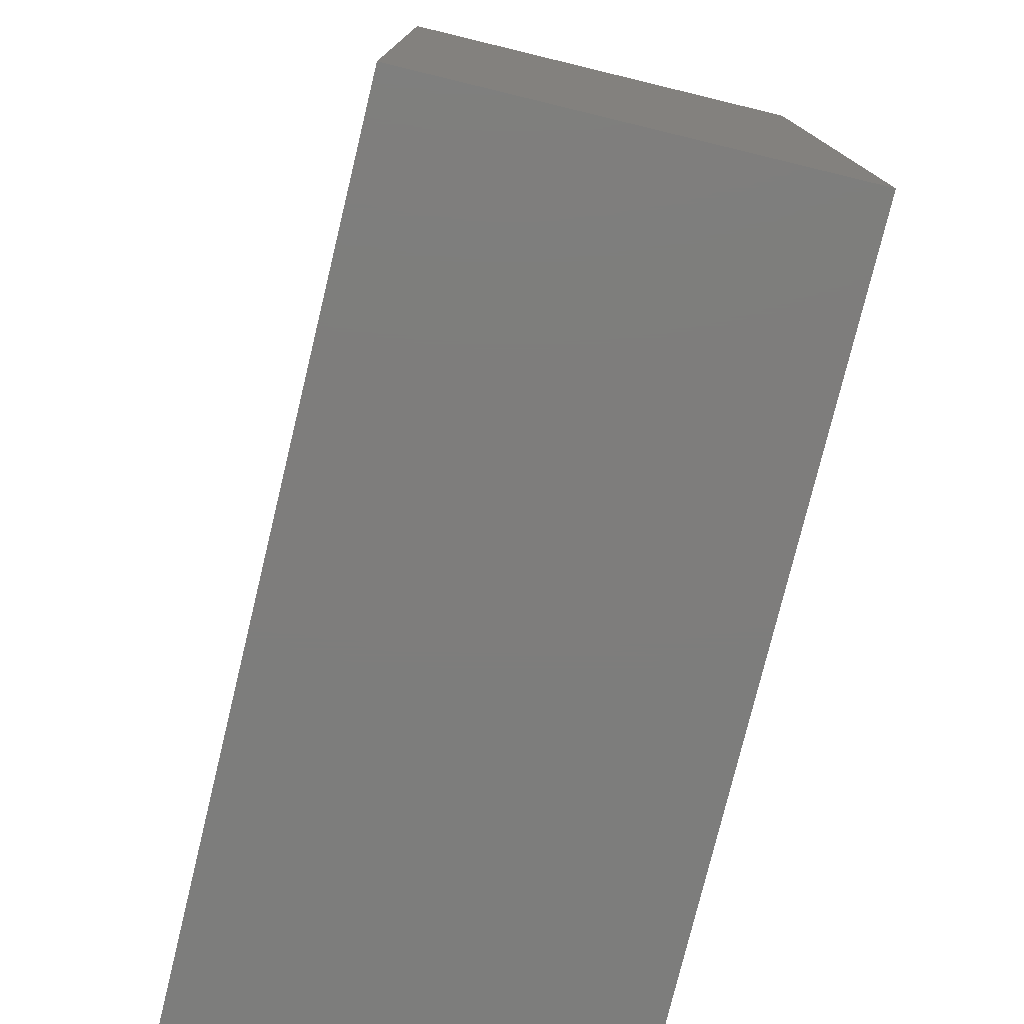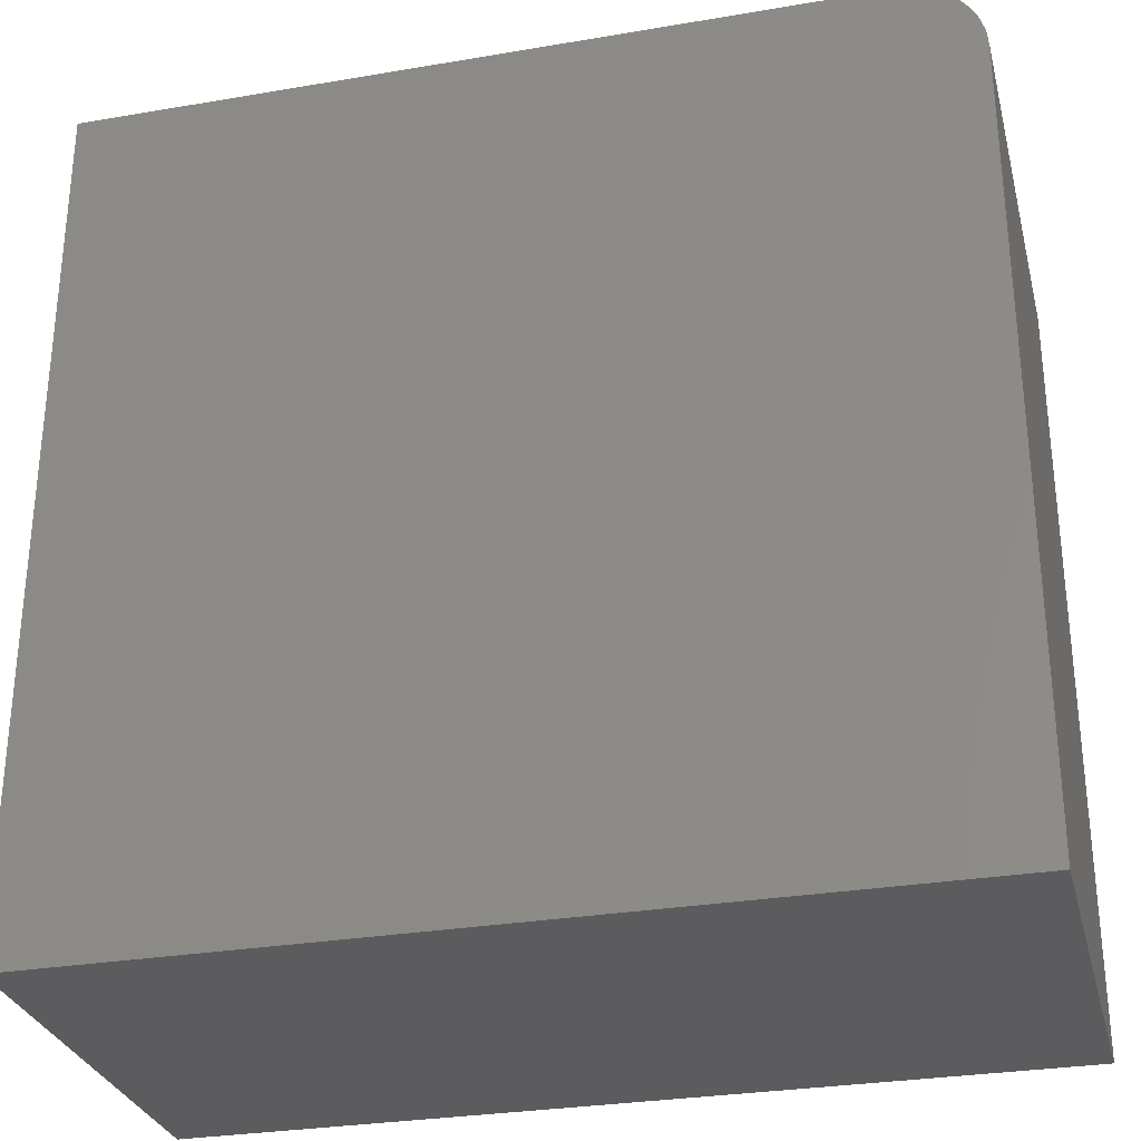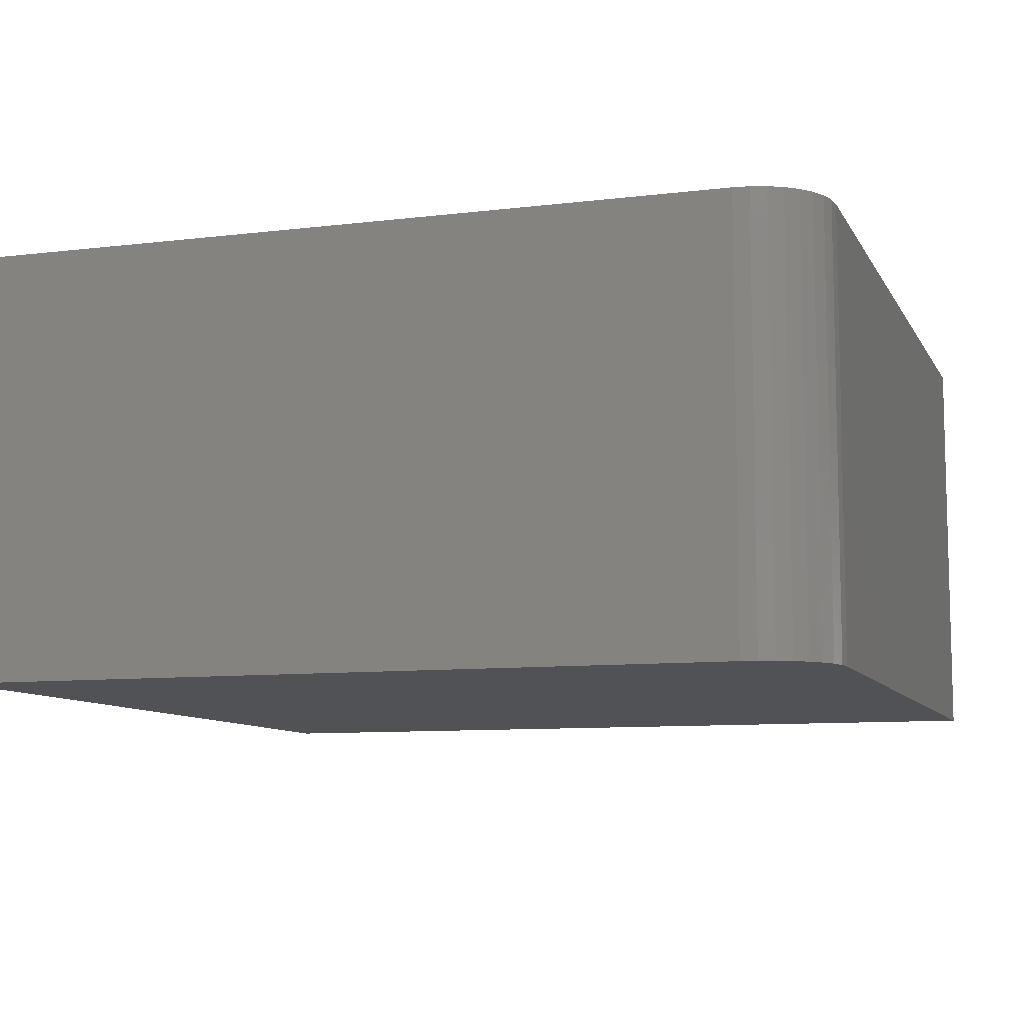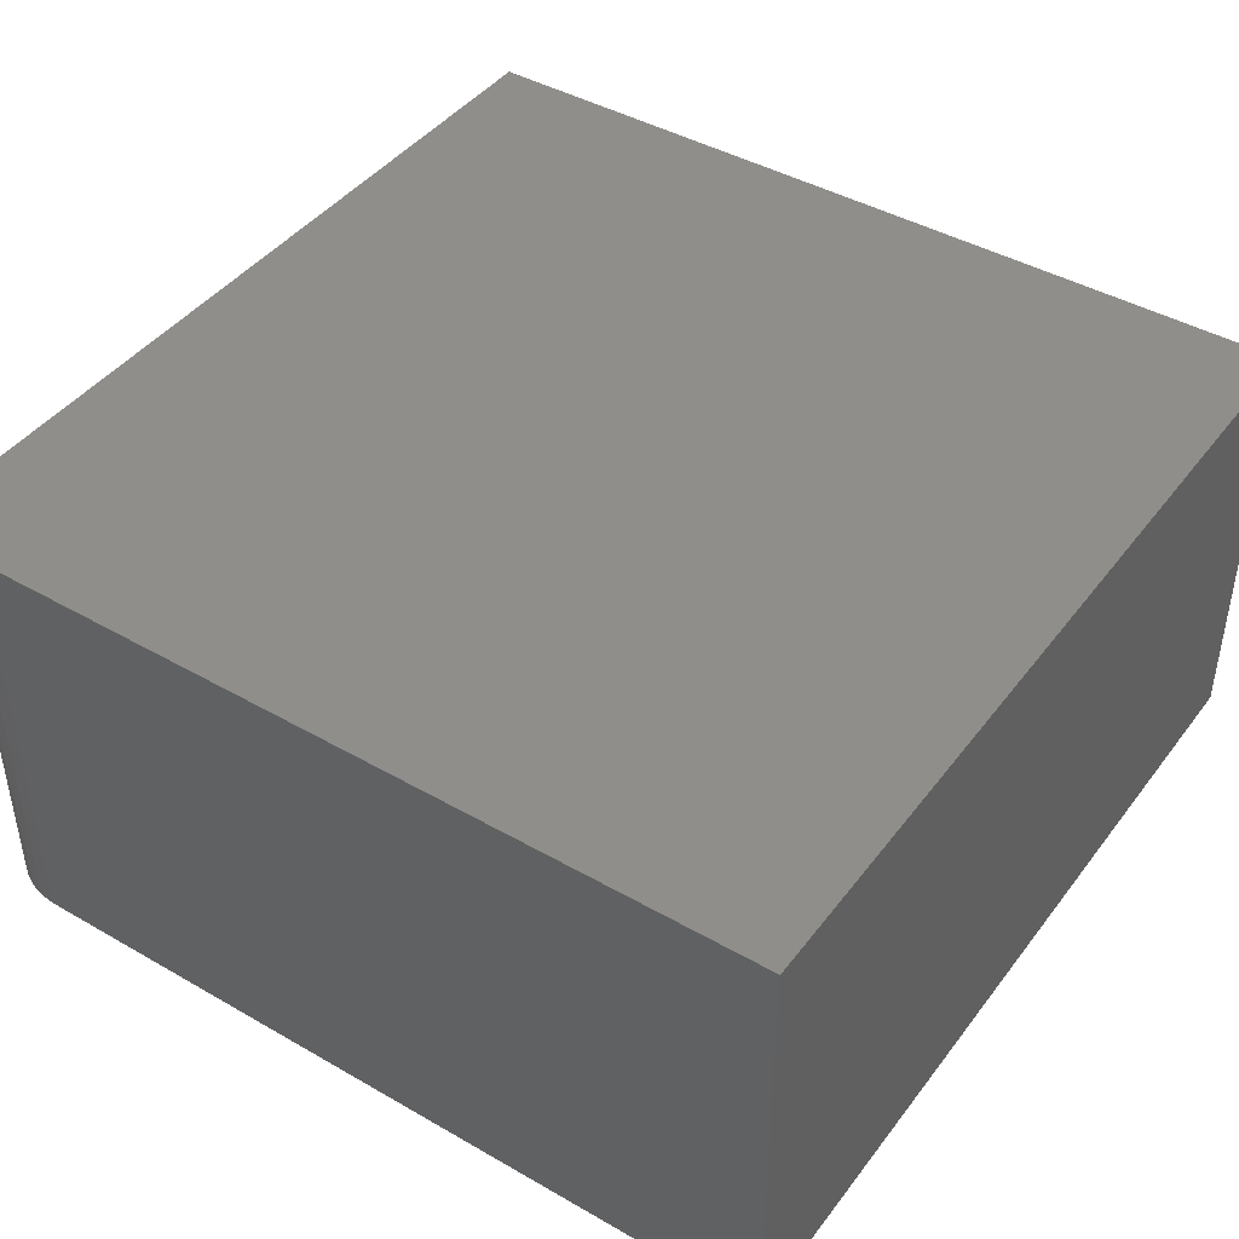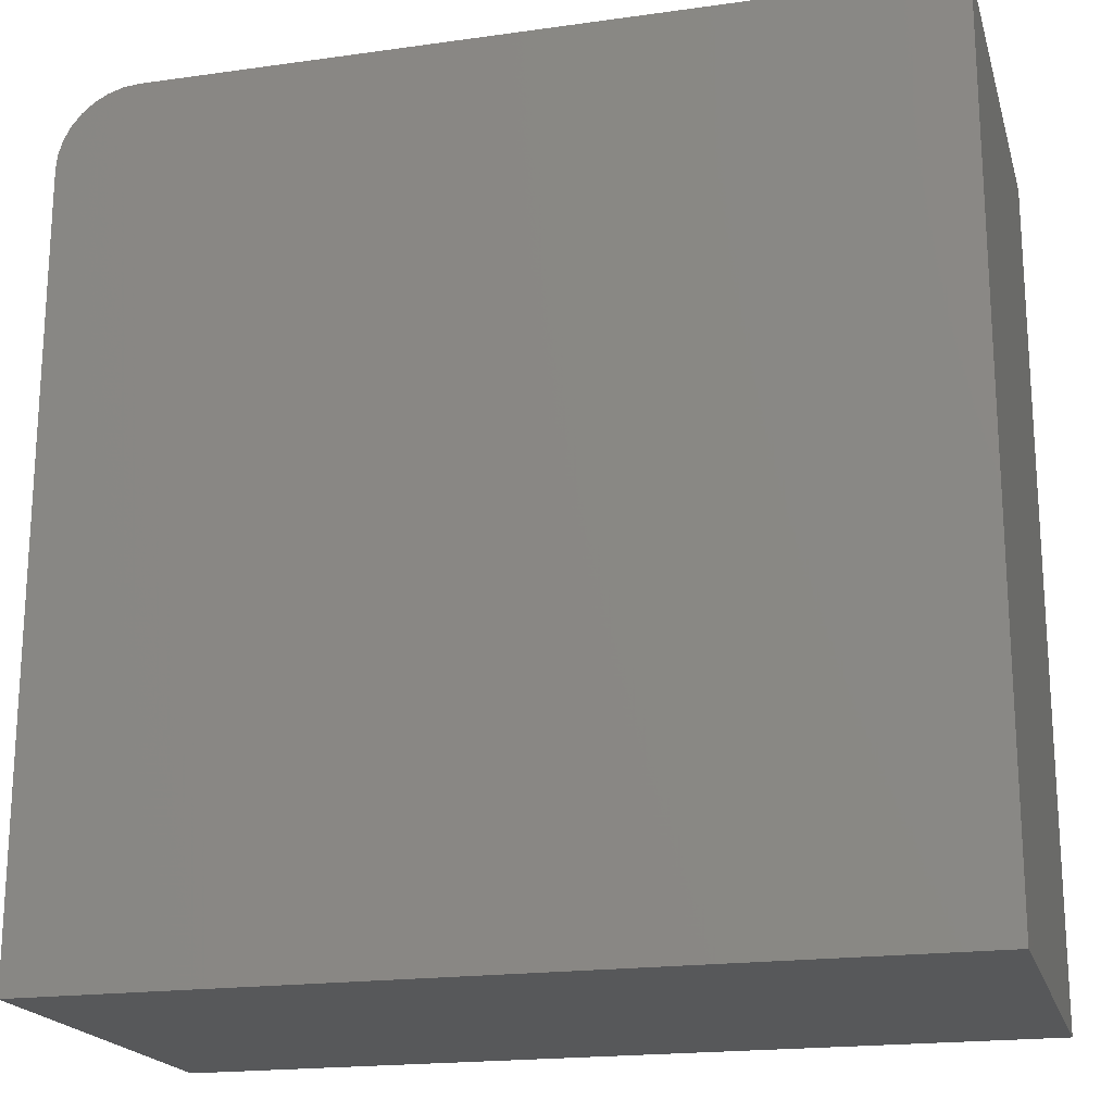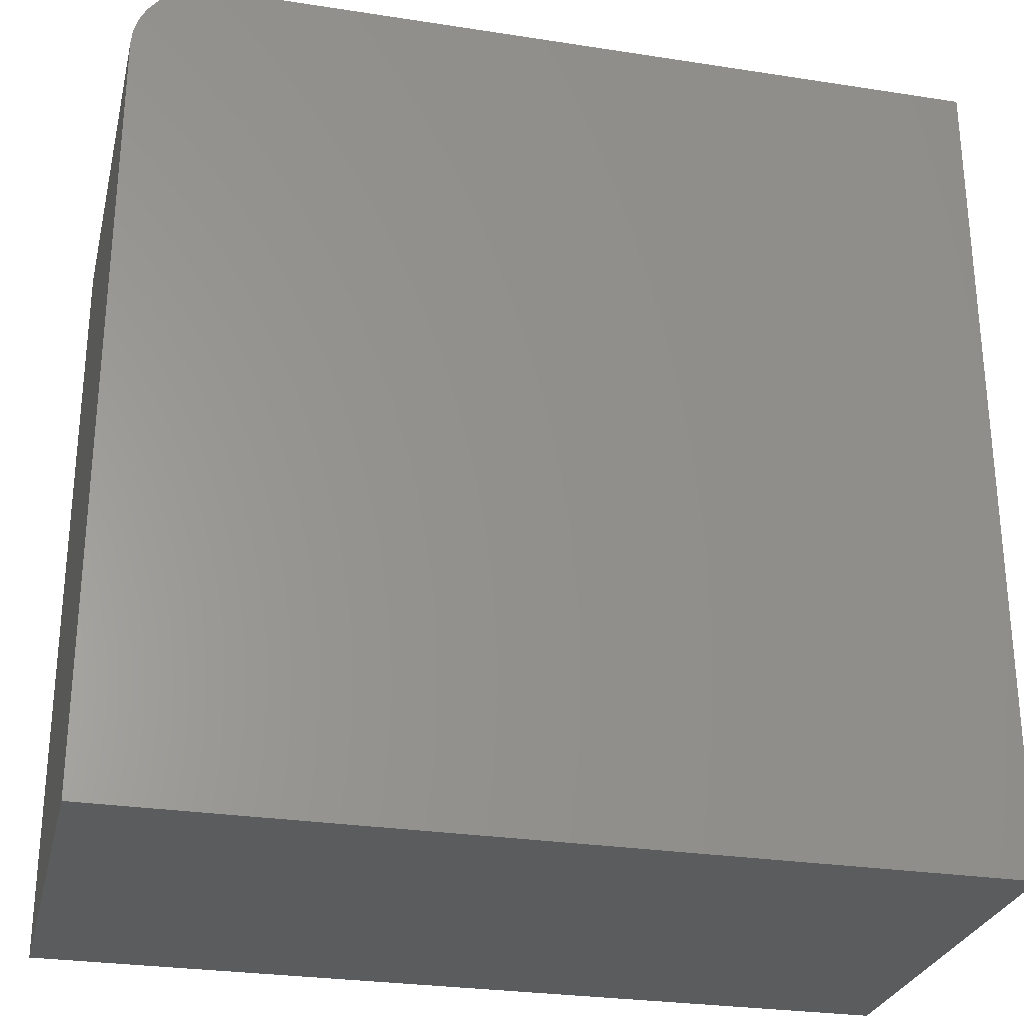
<metadata>
{"format":"stl","ext":"stl","renderer":"f3d","projection":"perspective","resolution":1024,"background":"white","views":[{"elev":-77.0,"azim":-103.6,"up":"+Z"},{"elev":-29.7,"azim":14.0,"up":"+Z"},{"elev":-9.1,"azim":18.0,"up":"+Y"},{"elev":43.2,"azim":124.2,"up":"+Y"},{"elev":-19.4,"azim":-165.3,"up":"+Z"},{"elev":-27.8,"azim":166.7,"up":"+Z"}]}
</metadata>
<code>
# stl→obj: 24 verts, 44 faces
v -0.75 -0.75 0.75
v -0.75 -0.75 -0.75
v 0.75 -0.75 -0.75
v 0.75 -0.75 0.6094
v 0.7473 -0.75 0.6368
v 0.7393 -0.75 0.6632
v 0.7263 -0.75 0.6875
v 0.7088 -0.75 0.7088
v 0.6875 -0.75 0.7263
v 0.6632 -0.75 0.7393
v 0.6368 -0.75 0.7473
v 0.6094 -0.75 0.75
v -0.75 1.665e-16 0.75
v 0.6094 3.175e-16 0.75
v 0.6368 3.202e-16 0.7473
v 0.6632 3.222e-16 0.7393
v 0.6875 3.235e-16 0.7263
v 0.7088 3.239e-16 0.7088
v 0.7263 3.235e-16 0.6875
v 0.7393 3.222e-16 0.6632
v 0.7473 3.202e-16 0.6368
v 0.75 3.175e-16 0.6094
v 0.75 1.665e-16 -0.75
v -0.75 0 -0.75
f 1 2 3
f 1 3 4
f 1 4 5
f 1 5 6
f 1 6 7
f 1 7 8
f 1 8 9
f 1 9 10
f 1 10 11
f 1 11 12
f 13 14 15
f 13 15 16
f 13 16 17
f 13 17 18
f 13 18 19
f 13 19 20
f 13 20 21
f 13 21 22
f 13 22 23
f 13 23 24
f 12 14 1
f 1 14 13
f 3 23 4
f 4 23 22
f 14 12 15
f 15 12 11
f 15 11 16
f 16 11 10
f 16 10 17
f 17 10 9
f 17 9 18
f 18 9 8
f 18 8 19
f 19 8 7
f 19 7 20
f 20 7 6
f 20 6 21
f 21 6 5
f 21 5 22
f 22 5 4
f 1 13 2
f 2 13 24
f 2 24 3
f 3 24 23

</code>
